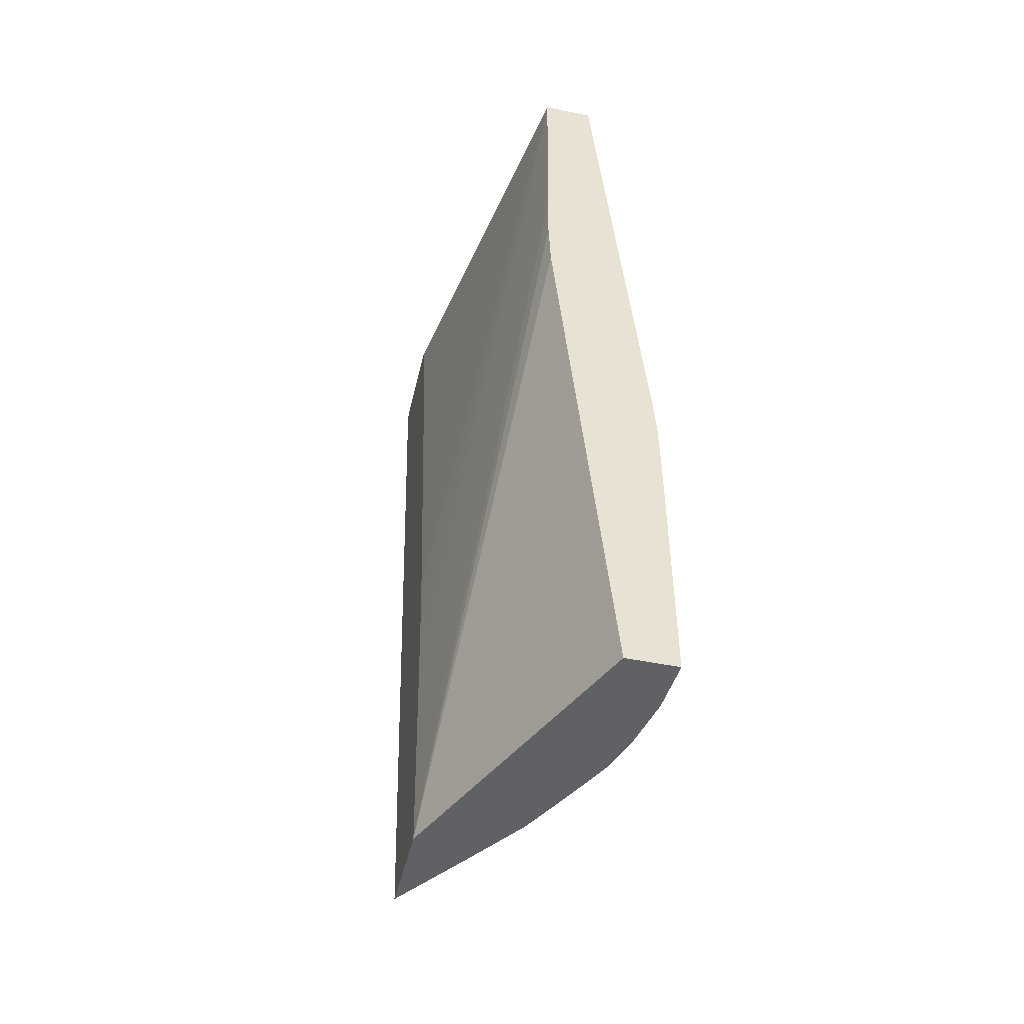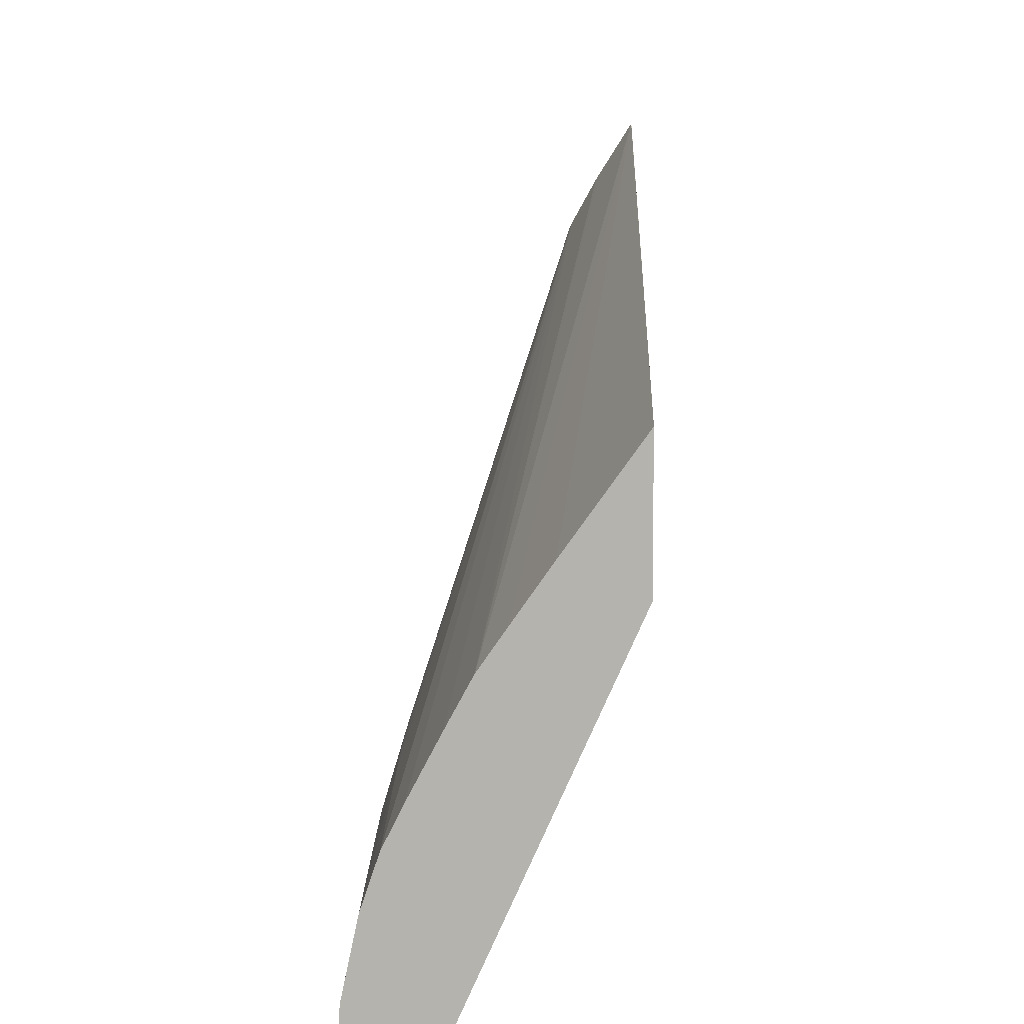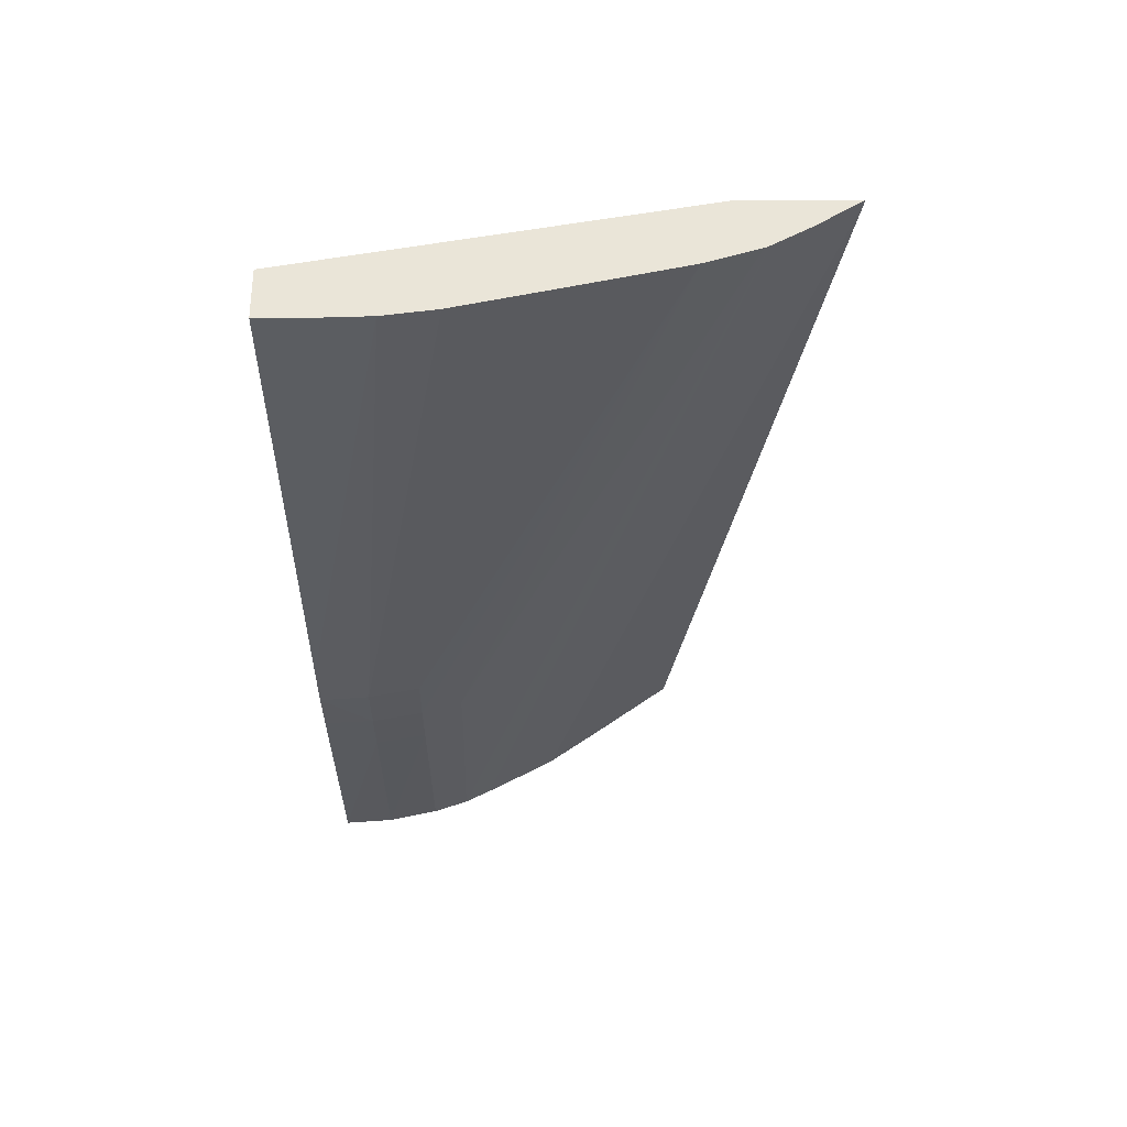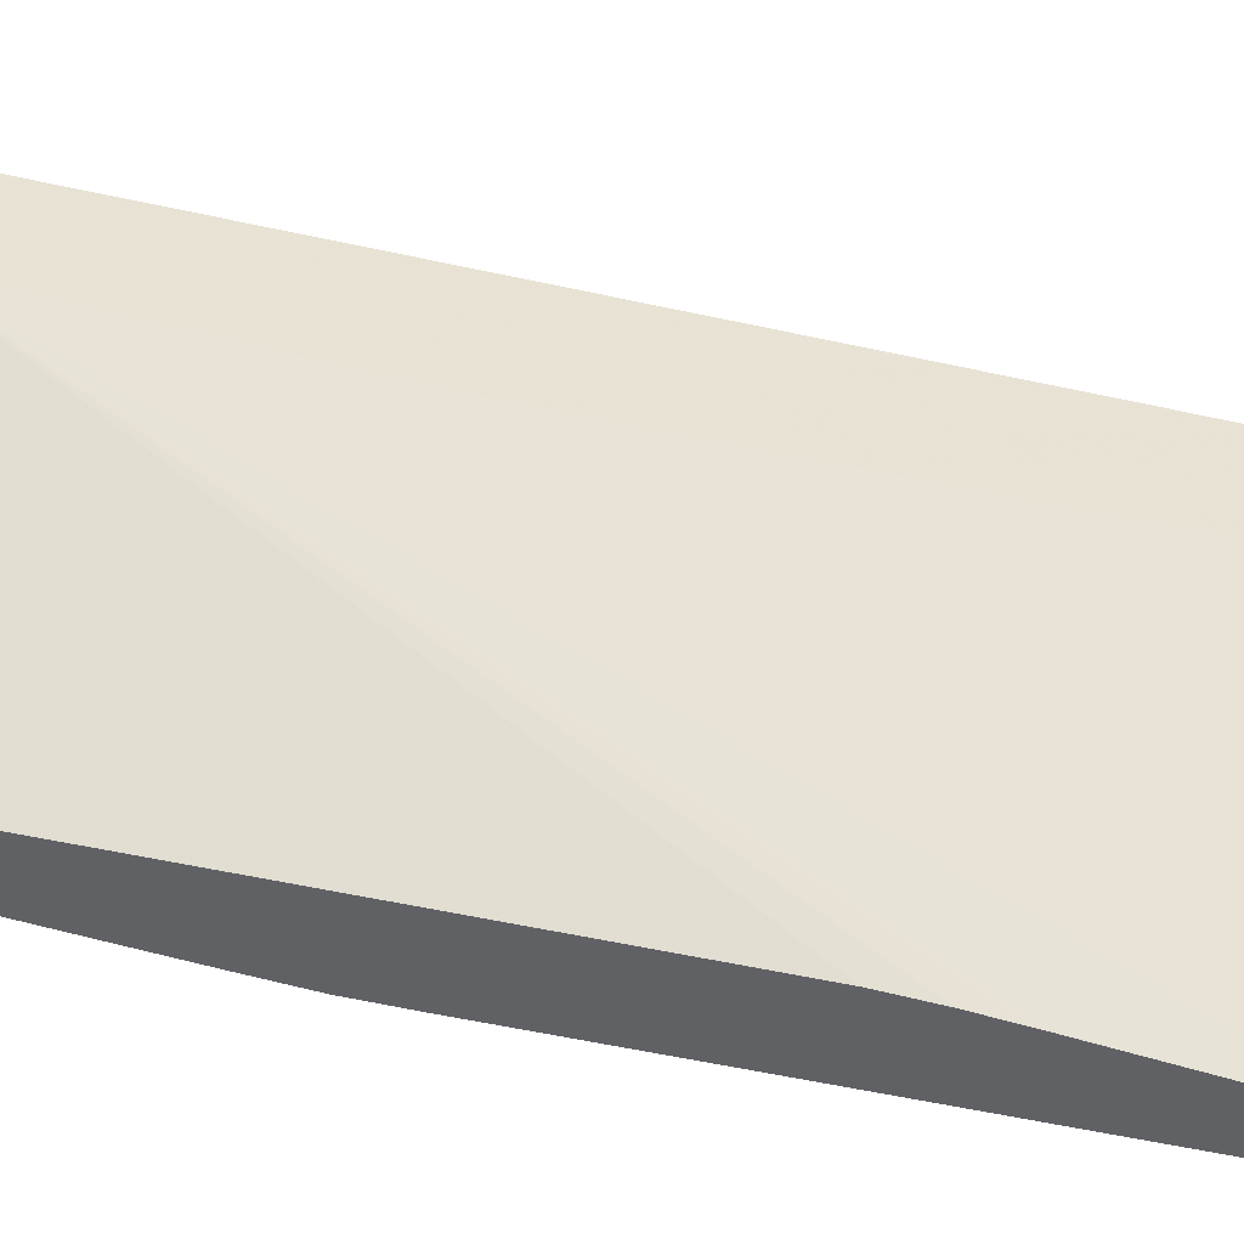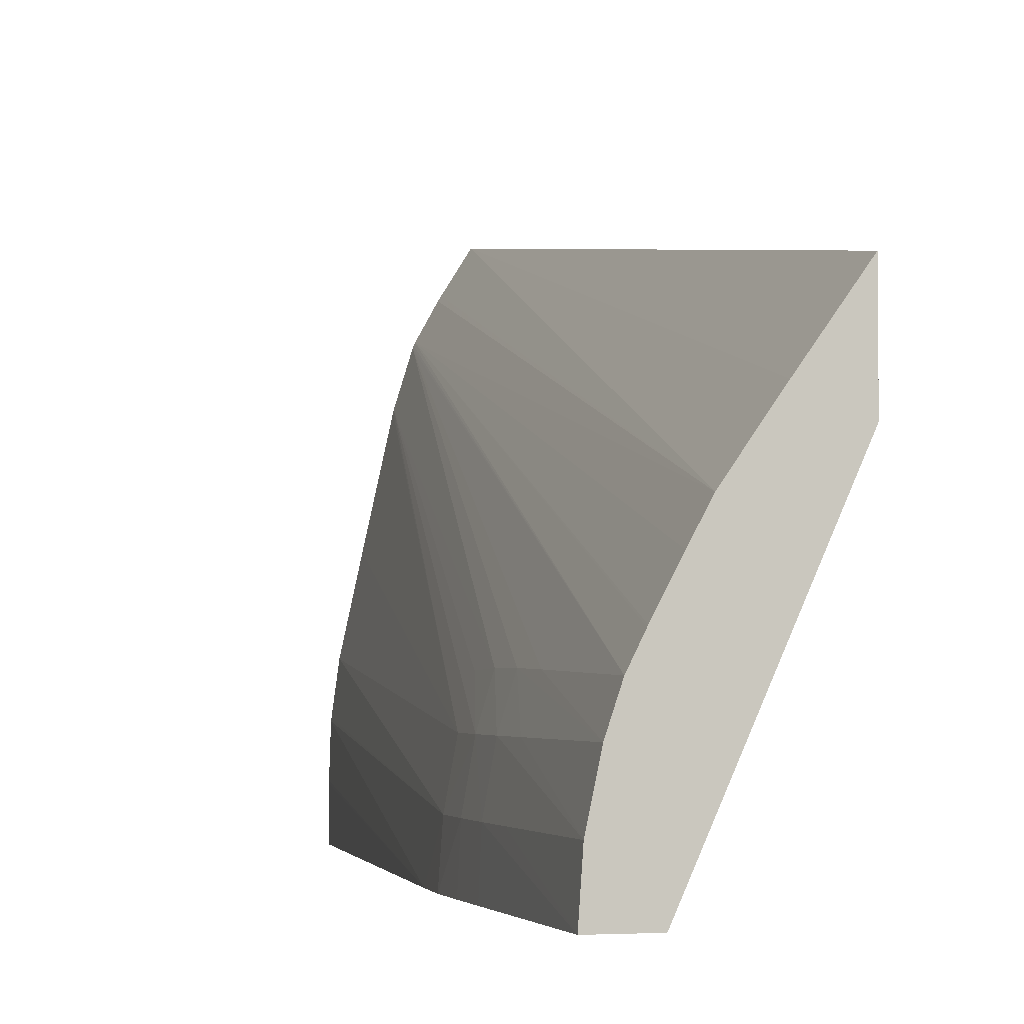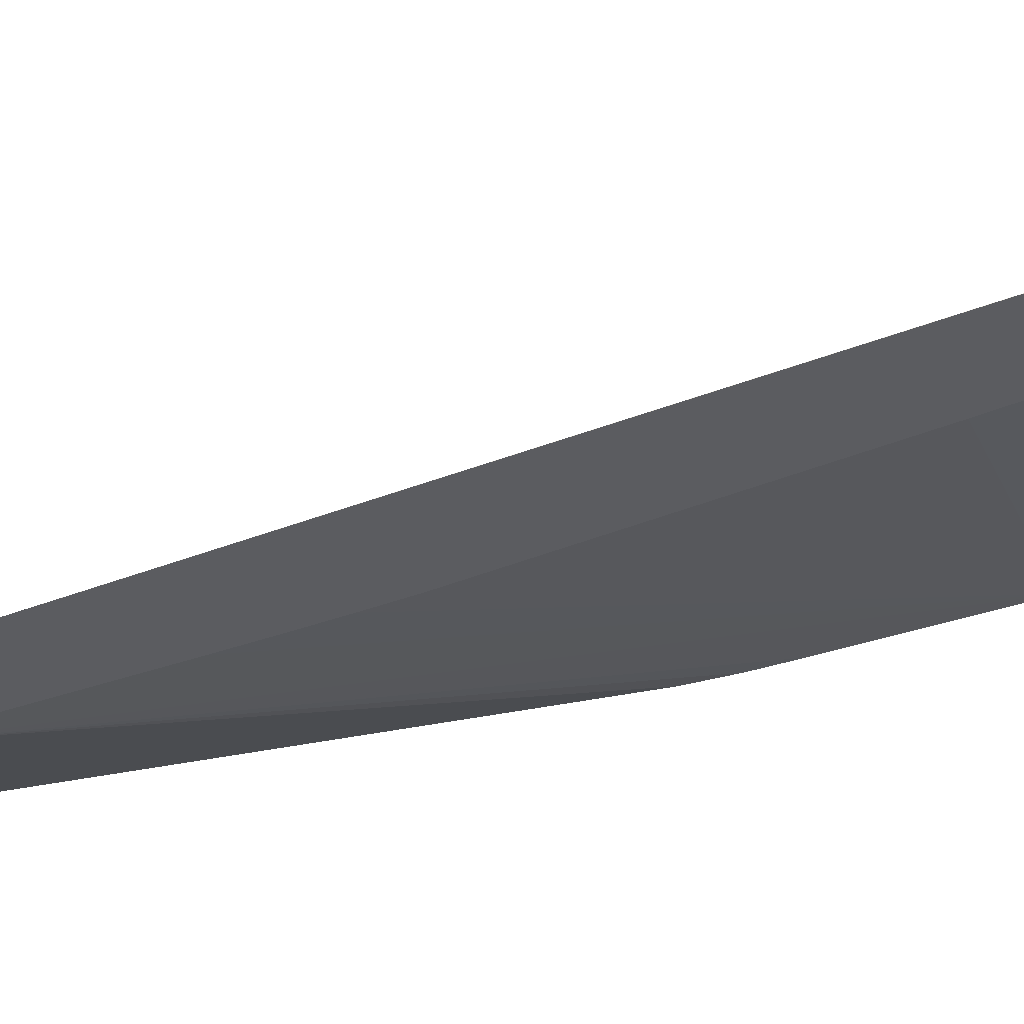
<metadata>
{"format":"obj","ext":"obj","renderer":"f3d","projection":"perspective","resolution":1024,"background":"white","views":[{"elev":-47.8,"azim":167.0,"up":"+Y"},{"elev":9.6,"azim":1.5,"up":"+Z"},{"elev":59.1,"azim":-90.2,"up":"+Y"},{"elev":-47.9,"azim":69.8,"up":"+Z"},{"elev":-3.4,"azim":-15.6,"up":"+Z"},{"elev":53.7,"azim":74.3,"up":"+Z"}]}
</metadata>
<code>
v -0.004758 0.0538 0.01287
v -0.004755 0.05375 0.01286
v -0.004755 0.0538 0.01277
v -0.005244 0.0538 0.0121
v -0.006537 0.0374 0.007933
v -0.006204 0.0374 0.008413
v -0.005723 0.0374 0.0091
v -0.004755 0.0374 0.01045
v -0.004755 0.0538 0.01085
v -0.005295 0.0538 0.01201
v -0.006854 0.0374 0.007345
v -0.005663 0.0538 0.01135
v -0.004755 0.0374 0.008686
v -0.004755 0.05304 0.01068
v -0.006098 0.0538 0.00353
v -0.00725 0.0374 0.006591
v -0.005687 0.0538 0.01129
v -0.007502 0.0374 0.006083
v -0.007263 0.0374 0.006564
v -0.00706 0.0374 0.00353
v -0.006083 0.04795 0.00353
v -0.00608 0.04798 0.00353
v -0.006047 0.04894 0.00353
v -0.006048 0.0499 0.00353
v -0.004755 0.04133 0.008985
v -0.004755 0.05226 0.01052
v -0.004755 0.05164 0.0104
v -0.004755 0.05095 0.01028
v -0.004755 0.04414 0.009263
v -0.004755 0.04403 0.009248
v -0.004755 0.04318 0.009154
v -0.004755 0.04224 0.009065
v -0.007021 0.0538 0.00353
v -0.005703 0.0538 0.01126
v -0.007525 0.04029 0.006157
v -0.007725 0.0374 0.005421
v -0.007993 0.0374 0.00353
v -0.007888 0.04414 0.00353
v -0.007021 0.0538 0.003548
v -0.006005 0.0538 0.01028
v -0.007529 0.04221 0.006183
v -0.00753 0.04125 0.006177
v -0.007758 0.04029 0.005421
v -0.007928 0.0374 0.004459
v -0.007937 0.04029 0.004459
v -0.007939 0.04125 0.004459
v -0.007981 0.04125 0.00353
v -0.006989 0.0538 0.005421
v -0.007017 0.0538 0.00451
v -0.007018 0.0538 0.004459
v -0.007962 0.04318 0.00353
v -0.007895 0.04318 0.004459
v -0.006017 0.0538 0.01023
v -0.007718 0.04318 0.005421
v -0.007757 0.04221 0.005421
v -0.007514 0.04318 0.006156
v -0.007766 0.04125 0.005421
v -0.007929 0.04221 0.004459
v -0.007975 0.04221 0.00353
v -0.006983 0.0538 0.005472
v -0.00686 0.0538 0.006383
v -0.006502 0.0538 0.008035
f 1 2 3
f 1 3 9
f 1 9 15
f 1 15 33
f 1 33 39
f 1 39 50
f 1 50 49
f 1 49 48
f 1 48 60
f 1 60 61
f 1 61 62
f 1 62 53
f 1 53 40
f 1 40 34
f 1 34 17
f 1 17 12
f 1 12 10
f 1 10 4
f 1 4 5
f 1 5 6
f 1 6 7
f 1 7 8
f 1 8 2
f 2 8 13
f 2 13 25
f 2 25 32
f 2 32 31
f 2 31 30
f 2 30 29
f 2 29 28
f 2 28 27
f 2 27 26
f 2 26 14
f 2 14 9
f 2 9 3
f 4 10 5
f 5 11 16
f 5 16 19
f 5 19 18
f 5 18 36
f 5 36 44
f 5 44 37
f 5 37 20
f 5 20 13
f 5 13 8
f 5 8 7
f 5 7 6
f 5 10 12
f 5 12 11
f 9 14 15
f 11 12 16
f 12 17 18
f 12 18 19
f 12 19 16
f 13 20 21
f 13 21 22
f 13 22 23
f 13 23 24
f 13 24 15
f 13 15 25
f 14 26 15
f 15 26 27
f 15 27 28
f 15 28 29
f 15 29 30
f 15 30 31
f 15 31 32
f 15 32 25
f 15 24 23
f 15 23 22
f 15 22 21
f 15 21 20
f 15 20 37
f 15 37 47
f 15 47 59
f 15 59 51
f 15 51 38
f 15 38 33
f 17 34 18
f 18 35 36
f 18 34 35
f 33 38 39
f 34 40 41
f 34 41 42
f 34 42 35
f 35 42 36
f 36 42 43
f 36 43 44
f 37 44 45
f 37 45 46
f 37 46 47
f 38 48 49
f 38 49 50
f 38 50 39
f 38 51 52
f 38 52 48
f 40 53 54
f 40 54 55
f 40 55 56
f 40 56 41
f 41 55 57
f 41 57 42
f 41 56 55
f 42 57 43
f 43 57 44
f 44 57 45
f 45 57 46
f 46 57 55
f 46 55 58
f 46 58 59
f 46 59 47
f 48 52 60
f 51 59 58
f 51 58 52
f 52 58 55
f 52 55 54
f 52 54 61
f 52 61 60
f 53 62 54
f 54 62 61

</code>
